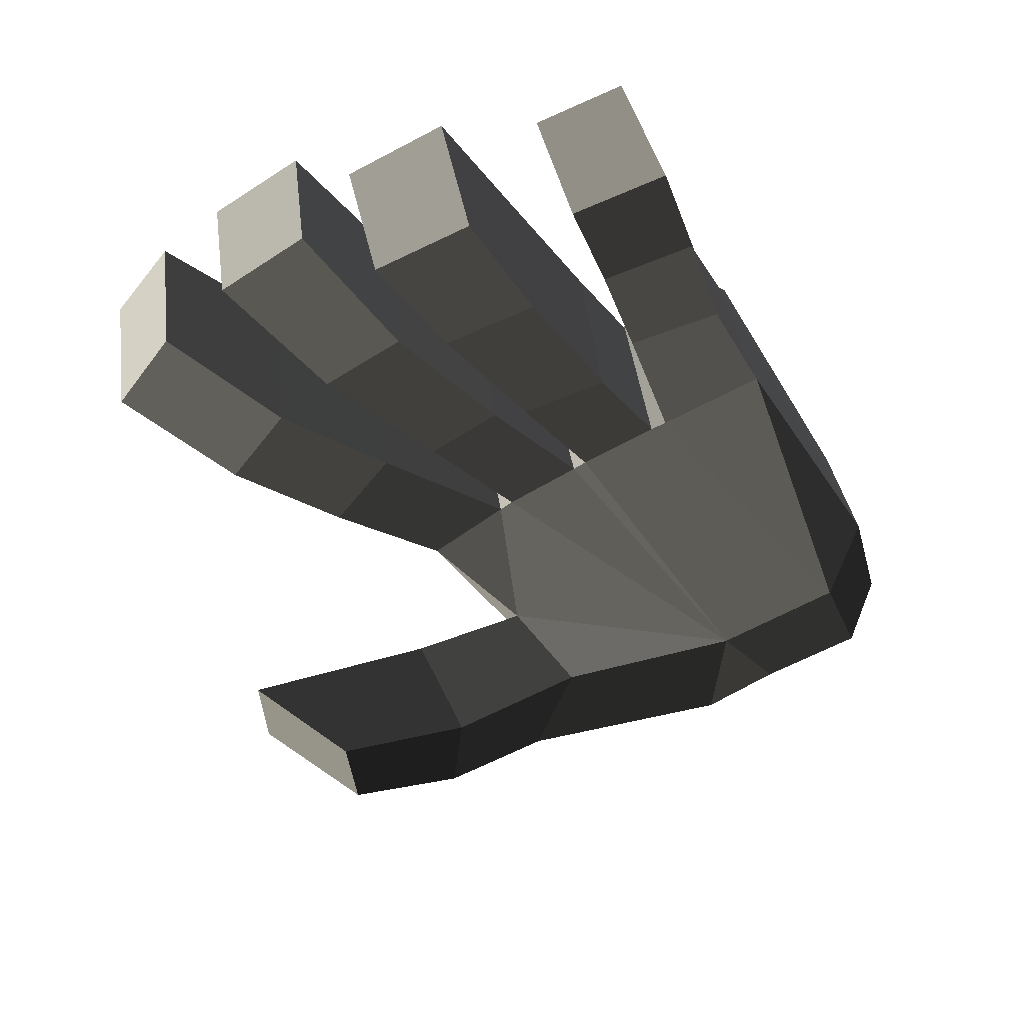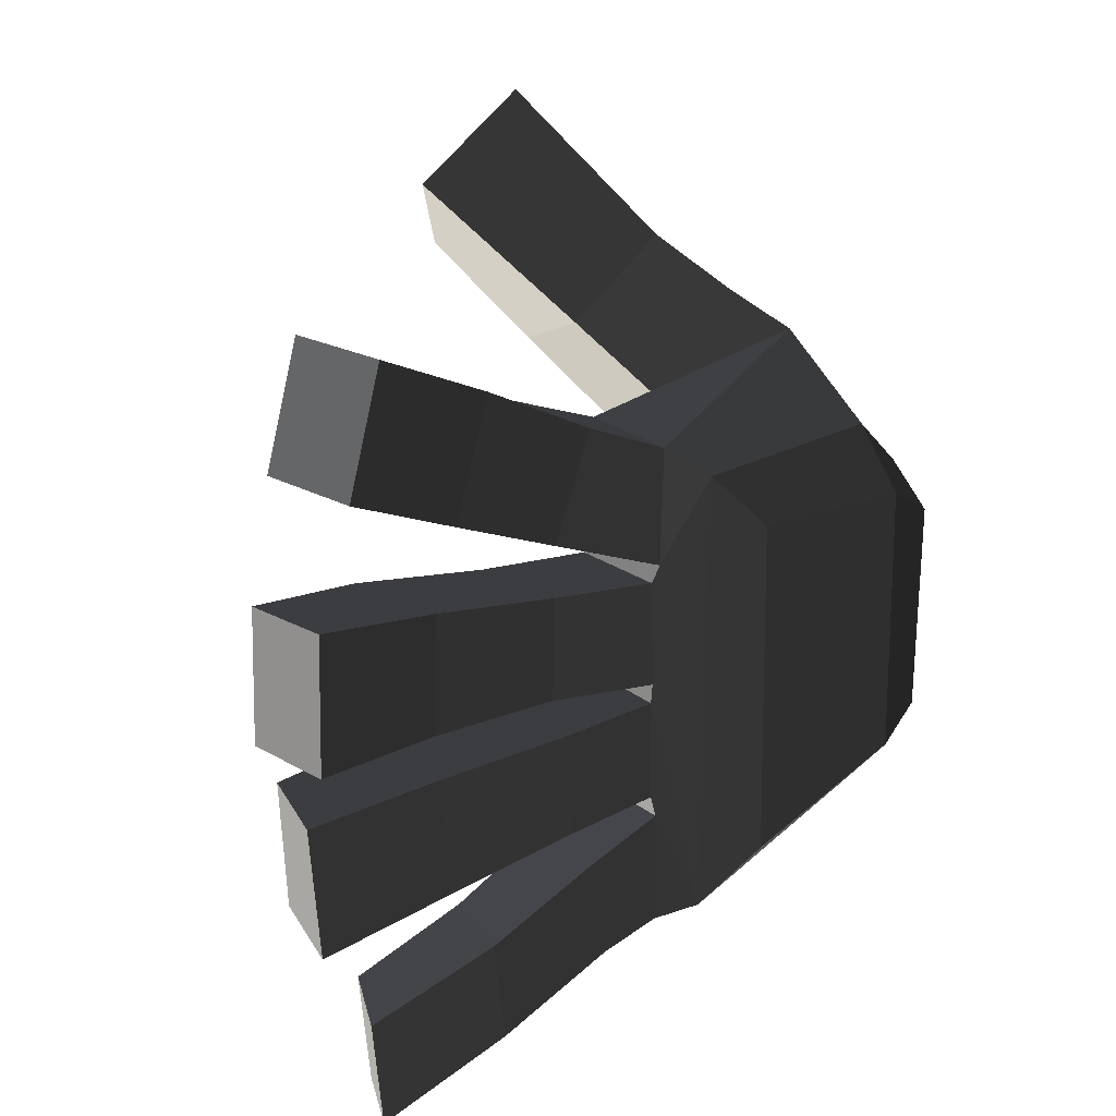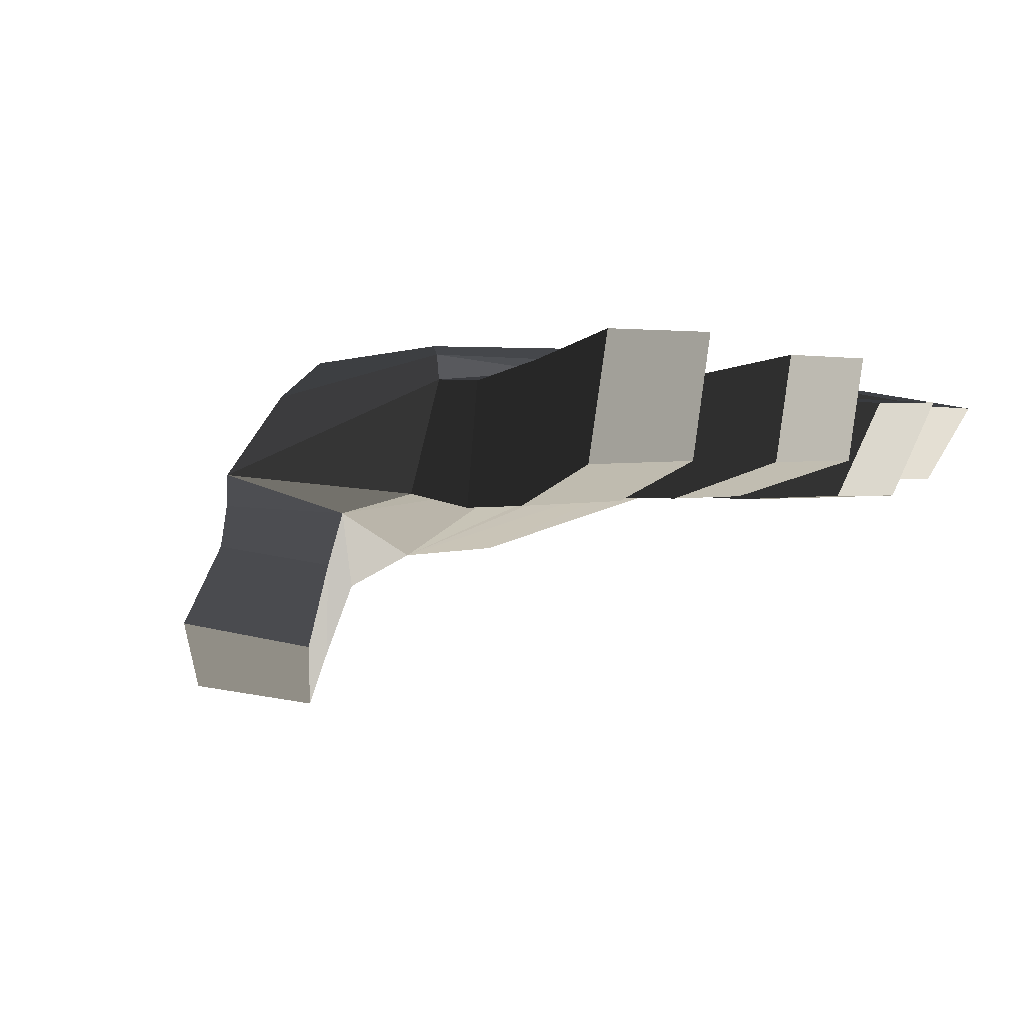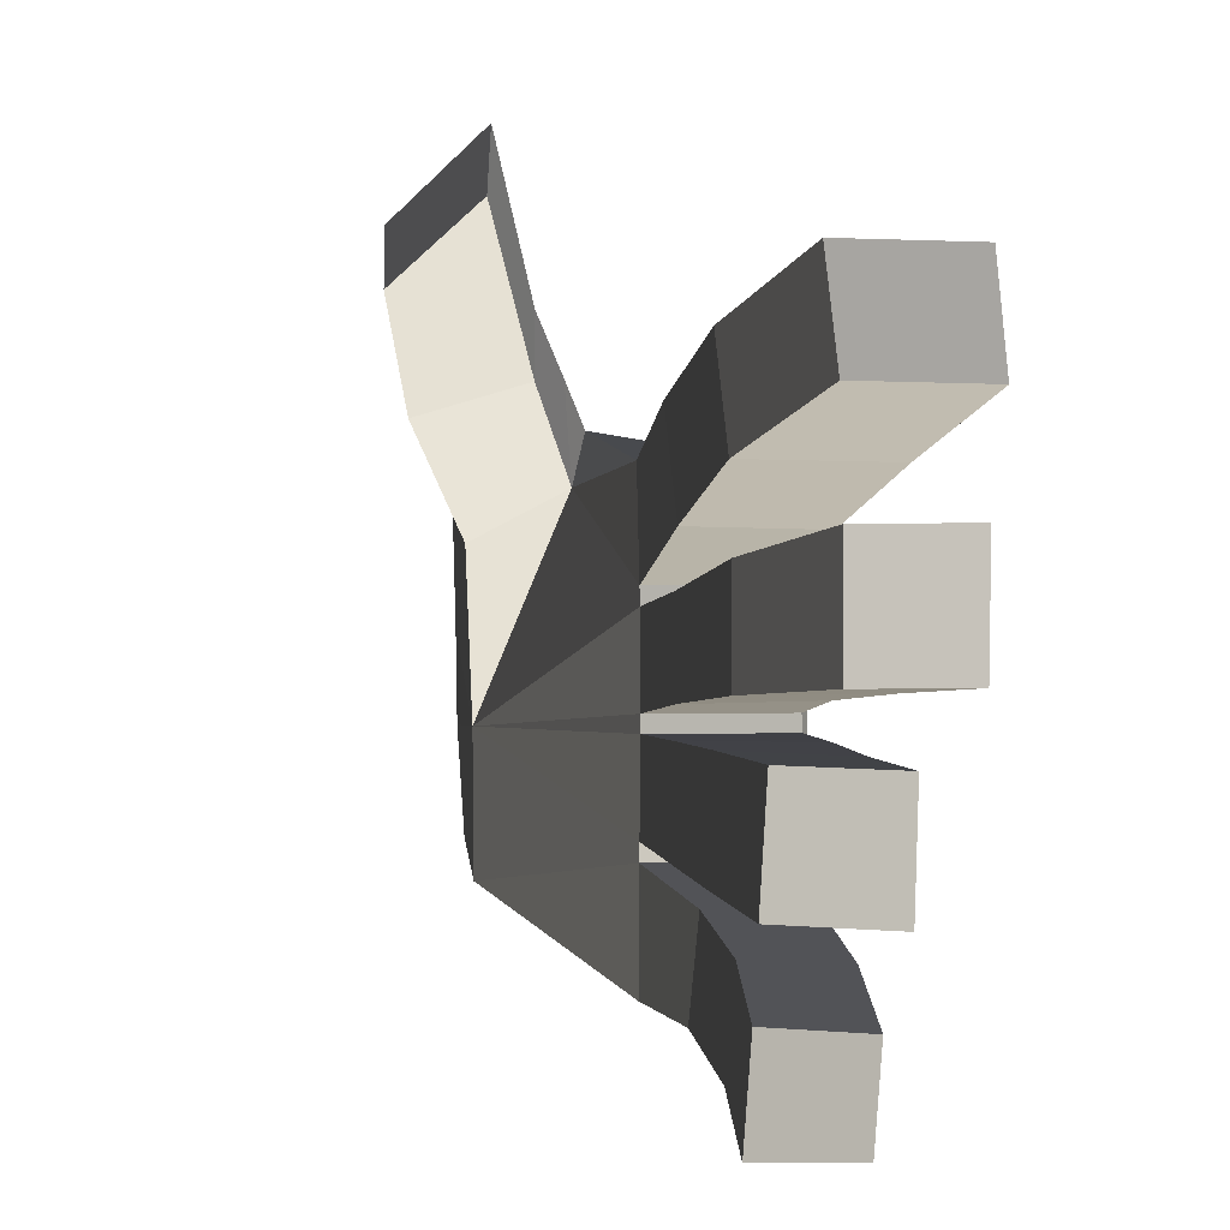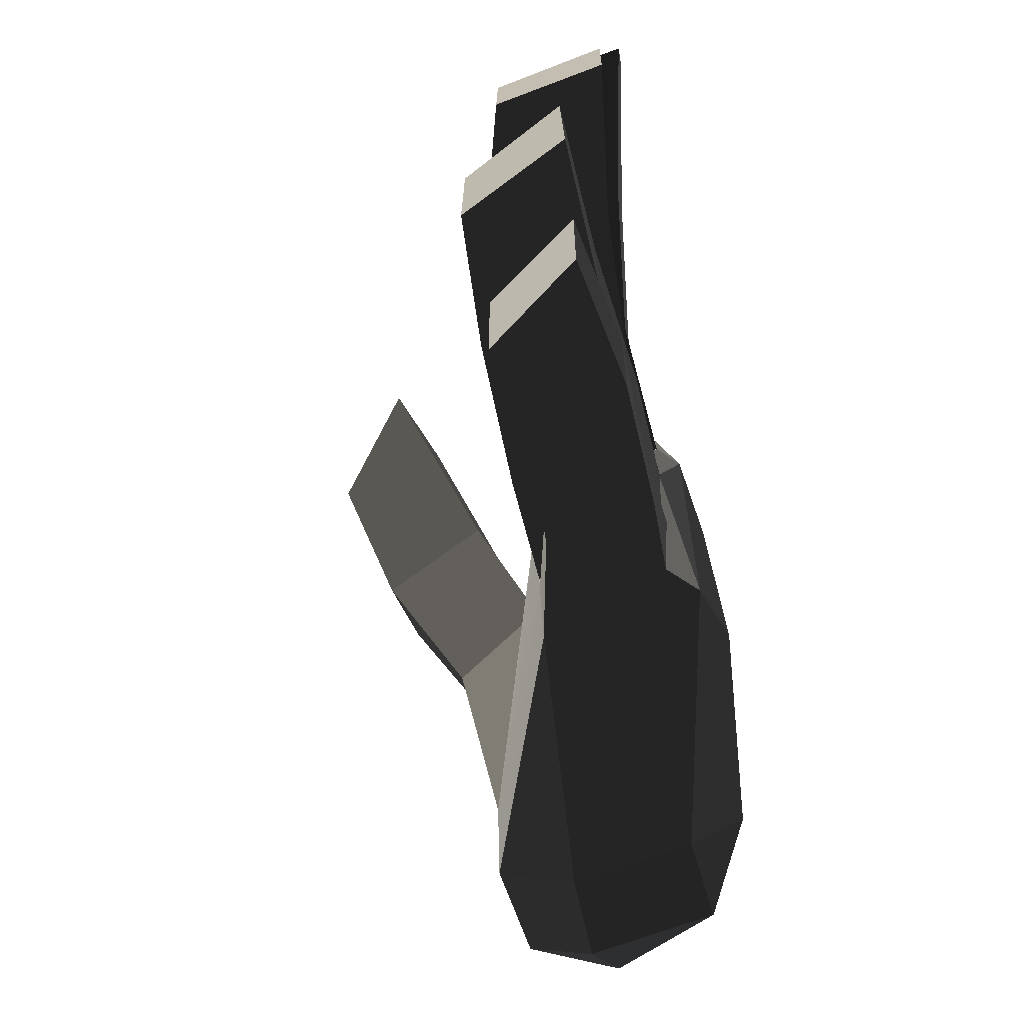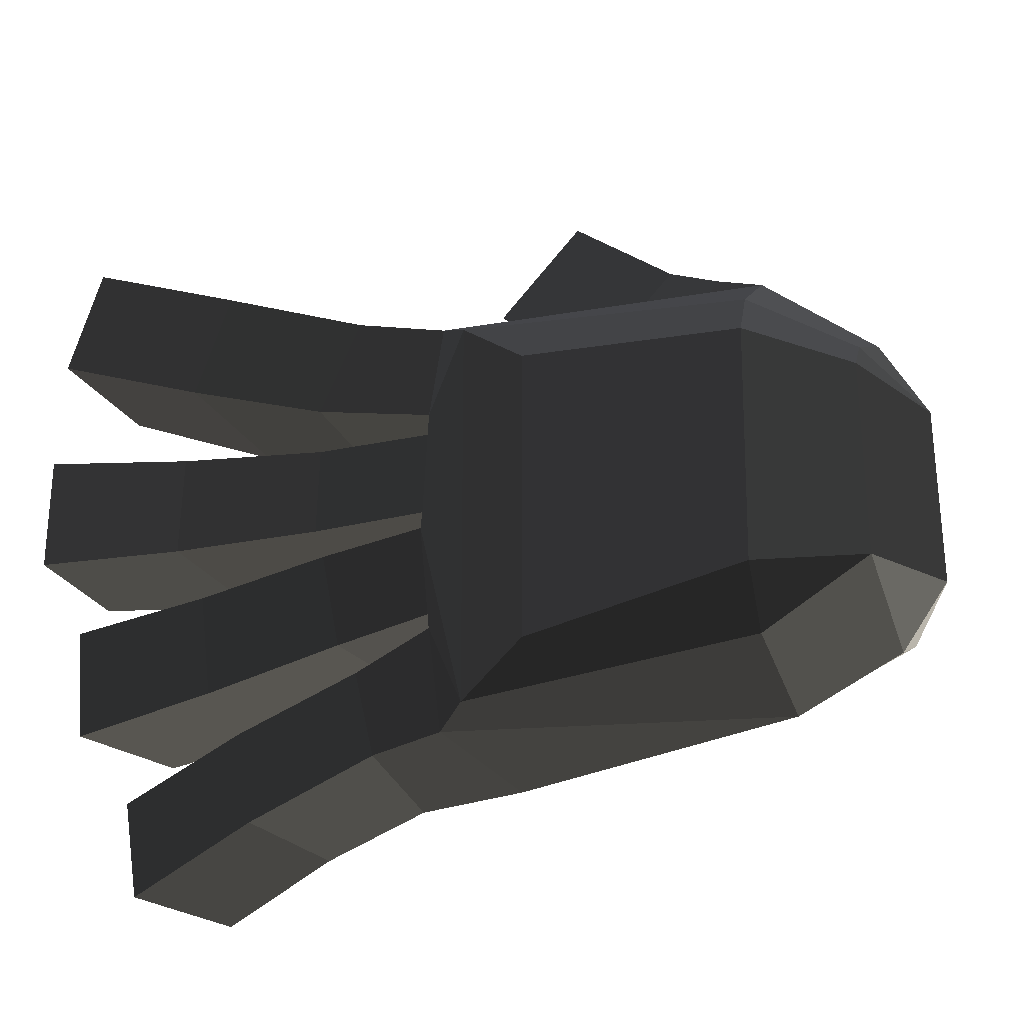
<metadata>
{"format":"obj","ext":"obj","renderer":"f3d","projection":"perspective","resolution":1024,"background":"white","views":[{"elev":-38.9,"azim":-49.8,"up":"+Z"},{"elev":14.2,"azim":-45.3,"up":"+Y"},{"elev":3.1,"azim":-134.6,"up":"+Z"},{"elev":-2.7,"azim":-103.6,"up":"+Y"},{"elev":-72.6,"azim":-79.0,"up":"+Y"},{"elev":-31.8,"azim":19.7,"up":"+Y"}]}
</metadata>
<code>
v -0.2348 -0.1474 0.0004
v -0.0805 -0.0937 -0.0537
v -0.0804 -0.1215 -0.0115
v -0.0804 -0.1215 -0.0115
v -0.2566 -0.1393 0.0695
v -0.2566 -0.1393 0.0695
v -0.2881 -0.1561 0.0117
v -0.295 -0.1469 0.0697
v -0.2386 -0.0785 -0.0002
v -0.2985 -0.0985 0.0147
v -0.0805 -0.0937 -0.0537
v -0.0805 -0.0937 -0.0537
v -0.0813 -0.0091 -0.0548
v -0.2396 -0.068 -0.0002
v -0.2413 -0.0143 -0.0003
v -0.2413 -0.0143 -0.0003
v -0.2404 -0.0041 0.0002
v -0.2404 -0.0041 0.0002
v -0.2405 0.0496 0
v -0.2405 0.0496 0
v -0.3156 0.0531 -0.0021
v -0.3167 -0.0006 -0.0019
v -0.2646 0.0501 0.0727
v -0.3339 0.0548 0.0702
v -0.2669 -0.0038 0.076
v -0.3349 0.0011 0.0699
v -0.2404 -0.0041 0.0002
v -0.3167 -0.0006 -0.0019
v -0.2679 -0.0138 0.0758
v -0.2413 -0.0143 -0.0003
v -0.2382 0.1055 0.0898
v -0.239 -0.1319 0.0851
v -0.2646 0.0501 0.0727
v -0.2636 0.0603 0.0773
v -0.2569 0.1208 0.0735
v -0.2569 0.1208 0.0735
v -0.0802 0.1552 0.0088
v -0.0788 0.1068 0.062
v -0.2332 0.1236 -0.0001
v -0.2332 0.1236 -0.0001
v -0.1558 0.1162 -0.016
v -0.1558 0.1162 -0.016
v -0.2397 0.06 -0.0002
v -0.2397 0.06 -0.0002
v -0.2405 0.0496 0
v -0.0813 -0.0091 -0.0548
v -0.2636 0.0603 0.0773
v -0.2646 0.0501 0.0727
v -0.3285 0.083 -0.0039
v -0.3348 0.0822 0.0719
v -0.2332 0.1236 -0.0001
v -0.3084 0.1449 -0.0055
v -0.2569 0.1208 0.0735
v -0.311 0.1388 0.0725
v -0.2636 0.0603 0.0773
v -0.3348 0.0822 0.0719
v -0.4126 0.107 0.0827
v -0.3923 0.1696 0.084
v -0.3815 0.1706 -0.0008
v -0.3084 0.1449 -0.0055
v -0.4013 0.1078 0.0006
v -0.3285 0.083 -0.0039
v -0.4126 0.107 0.0827
v -0.3348 0.0822 0.0719
v -0.4809 0.134 0.0268
v -0.4924 0.133 0.0986
v -0.3815 0.1706 -0.0008
v -0.461 0.1983 0.0259
v -0.3923 0.1696 0.084
v -0.4741 0.1971 0.0997
v -0.4126 0.107 0.0827
v -0.4924 0.133 0.0986
v -0.4809 0.134 0.0268
v -0.461 0.1983 0.0259
v -0.1558 0.1162 -0.016
v -0.0802 0.1552 0.0088
v -0.1119 0.1798 -0.0104
v -0.1119 0.1798 -0.0104
v -0.2006 0.1662 -0.0457
v -0.1473 0.2116 -0.0342
v -0.1313 0.0875 -0.0685
v -0.1768 0.1481 -0.107
v -0.0813 -0.0091 -0.0548
v -0.0813 -0.0091 -0.0548
v -0.0224 0.0468 -0.0534
v -0.0831 0.1574 -0.0679
v -0.0177 0.1071 -0.0093
v -0.0177 0.1071 -0.0093
v 0.0098 0.0468 0.0032
v 0.0098 0.0468 0.0032
v -0.0203 0.0739 0.0405
v -0.0203 0.0739 0.0405
v -0.019 0.0474 0.0637
v -0.019 0.0474 0.0637
v -0.0766 0.0697 0.0861
v -0.0788 0.1068 0.062
v -0.0802 0.1552 0.0088
v -0.0177 0.1071 -0.0093
v -0.1119 0.1798 -0.0104
v -0.0831 0.1574 -0.0679
v -0.1473 0.2116 -0.0342
v -0.1254 0.2003 -0.1023
v -0.1768 0.1481 -0.107
v -0.1313 0.0875 -0.0685
v -0.1724 0.2488 -0.1188
v -0.2298 0.2057 -0.1284
v -0.2777 0.2456 -0.0858
v -0.2006 0.1662 -0.0457
v -0.2202 0.2941 -0.0724
v -0.1473 0.2116 -0.0342
v -0.1724 0.2488 -0.1188
v -0.1254 0.2003 -0.1023
v -0.2777 0.2456 -0.0858
v -0.2298 0.2057 -0.1284
v -0.0813 -0.0091 -0.0548
v -0.0224 0.0468 -0.0534
v -0.0267 -0.0076 -0.0532
v -0.0267 -0.0076 -0.0532
v 0.0098 0.0468 0.0032
v 0.0098 0.0468 0.0032
v 0.0085 -0.0611 0.0001
v 0.0085 -0.0611 0.0001
v -0.0193 -0.0715 -0.0475
v -0.0193 -0.0715 -0.0475
v -0.0206 -0.0932 -0.0116
v -0.0206 -0.0932 -0.0116
v -0.0206 -0.0714 0.0603
v -0.0206 -0.0714 0.0603
v -0.019 0.0474 0.0637
v 0.0098 0.0468 0.0032
v -0.0798 -0.078 0.0866
v -0.0766 0.0697 0.0861
v -0.0827 -0.1046 0.0556
v -0.0827 -0.1046 0.0556
v -0.0206 -0.0932 -0.0116
v -0.0804 -0.1215 -0.0115
v -0.0193 -0.0715 -0.0475
v -0.0805 -0.0937 -0.0537
v -0.0267 -0.0076 -0.0532
v -0.0813 -0.0091 -0.0548
v -0.2007 0.074 0.0962
v -0.0766 0.0697 0.0861
v -0.2382 0.1055 0.0898
v -0.0788 0.1068 0.062
v -0.201 -0.1062 0.0965
v -0.239 -0.1319 0.0851
v -0.0766 0.0697 0.0861
v -0.0798 -0.078 0.0866
v -0.0827 -0.1046 0.0556
v -0.239 -0.1319 0.0851
v -0.0804 -0.1215 -0.0115
v -0.2566 -0.1393 0.0695
v -0.2622 -0.0779 0.0746
v -0.2622 -0.0779 0.0746
v -0.2635 -0.0677 0.0723
v -0.2679 -0.0138 0.0758
v -0.2386 -0.0785 -0.0002
v -0.2396 -0.068 -0.0002
v -0.3066 -0.0953 0.07
v -0.2985 -0.0985 0.0147
v -0.2566 -0.1393 0.0695
v -0.295 -0.1469 0.0697
v -0.367 -0.1735 0.0669
v -0.376 -0.1204 0.0687
v -0.3521 -0.1187 0.0172
v -0.2985 -0.0985 0.0147
v -0.3424 -0.178 0.0145
v -0.2881 -0.1561 0.0117
v -0.367 -0.1735 0.0669
v -0.295 -0.1469 0.0697
v -0.4048 -0.2045 0.0051
v -0.4396 -0.2013 0.0543
v -0.3521 -0.1187 0.0172
v -0.4144 -0.1439 0.0071
v -0.376 -0.1204 0.0687
v -0.4483 -0.1452 0.056
v -0.367 -0.1735 0.0669
v -0.4396 -0.2013 0.0543
v -0.4048 -0.2045 0.0051
v -0.4144 -0.1439 0.0071
v -0.4056 0.0017 0.0001
v -0.4054 0.0631 0.0007
v -0.3167 -0.0006 -0.0019
v -0.3156 0.0531 -0.0021
v -0.4203 0.0028 0.074
v -0.3349 0.0011 0.0699
v -0.4192 0.0643 0.0748
v -0.3339 0.0548 0.0702
v -0.4054 0.0631 0.0007
v -0.3156 0.0531 -0.0021
v -0.5018 0.073 0.0866
v -0.4909 0.0723 0.025
v -0.4203 0.0028 0.074
v -0.5013 0.0035 0.0853
v -0.4056 0.0017 0.0001
v -0.491 0.003 0.0244
v -0.4054 0.0631 0.0007
v -0.4909 0.0723 0.025
v -0.5018 0.073 0.0866
v -0.5013 0.0035 0.0853
v -0.2413 -0.0143 -0.0003
v -0.2396 -0.068 -0.0002
v -0.3066 -0.0176 -0.0019
v -0.2982 -0.0738 -0.0039
v -0.2679 -0.0138 0.0758
v -0.328 -0.0188 0.0728
v -0.2635 -0.0677 0.0723
v -0.3187 -0.0749 0.0683
v -0.2396 -0.068 -0.0002
v -0.2982 -0.0738 -0.0039
v -0.3794 -0.0846 -0.005
v -0.3996 -0.0876 0.0622
v -0.4073 -0.0253 0.0633
v -0.328 -0.0188 0.0728
v -0.3875 -0.0224 -0.0032
v -0.3066 -0.0176 -0.0019
v -0.3794 -0.0846 -0.005
v -0.2982 -0.0738 -0.0039
v -0.4594 -0.0288 0.0012
v -0.452 -0.0967 -0.0011
v -0.4073 -0.0253 0.0633
v -0.4885 -0.0313 0.0587
v -0.3996 -0.0876 0.0622
v -0.481 -0.0992 0.0589
v -0.3794 -0.0846 -0.005
v -0.452 -0.0967 -0.0011
v -0.4594 -0.0288 0.0012
v -0.4885 -0.0313 0.0587
g Group_001
f 1 2 3
f 1 3 5
f 1 5 8 7
f 1 7 10 9
f 1 9 11
f 11 9 14 13
f 13 14 15
f 13 15 17
f 13 17 19
f 19 17 22 21
f 19 21 24 23
f 23 24 26 25
f 25 26 28 27
f 25 27 30 29
f 25 29 32 31
f 25 31 34 33
f 34 31 35
f 35 31 38 37
f 35 37 39
f 39 37 41
f 39 41 43
f 43 41 46 45
f 43 45 48 47
f 43 47 50 49
f 43 49 52 51
f 51 52 54 53
f 53 54 56 55
f 56 54 58 57
f 58 54 60 59
f 59 60 62 61
f 61 62 64 63
f 61 63 66 65
f 61 65 68 67
f 67 68 70 69
f 69 70 72 71
f 72 70 74 73
g Group_002
f 75 76 77
f 75 77 80 79
f 75 79 82 81
f 75 81 83
f 83 81 86 85
f 85 86 87
f 85 87 89
f 89 87 91
f 89 91 93
f 93 91 96 95
f 96 91 98 97
f 97 98 100 99
f 99 100 102 101
f 102 100 104 103
f 102 103 106 105
f 106 103 108 107
f 107 108 110 109
f 109 110 112 111
f 109 111 114 113
g Group_003
f 115 116 117
f 117 116 119
f 117 119 121
f 117 121 123
f 123 121 125
f 125 121 127
f 127 121 130 129
f 127 129 132 131
f 127 131 133
f 127 133 136 135
f 135 136 138 137
f 137 138 140 139
g Group_004
f 141 142 144 143
f 141 143 146 145
f 141 145 148 147
f 148 145 150 149
f 149 150 152 151
f 152 150 153
f 153 150 156 155
f 153 155 158 157
f 153 157 160 159
f 153 159 162 161
f 162 159 164 163
f 164 159 166 165
f 165 166 168 167
f 167 168 170 169
f 167 169 172 171
f 167 171 174 173
f 173 174 176 175
f 175 176 178 177
f 178 176 180 179
g Group_005
f 181 182 184 183
f 181 183 186 185
f 185 186 188 187
f 187 188 190 189
f 187 189 192 191
f 187 191 194 193
f 193 194 196 195
f 195 196 198 197
f 198 196 200 199
g Group_006
f 201 202 204 203
f 201 203 206 205
f 205 206 208 207
f 207 208 210 209
f 210 208 212 211
f 212 208 214 213
f 213 214 216 215
f 215 216 218 217
f 215 217 220 219
f 215 219 222 221
f 221 222 224 223
f 223 224 226 225
f 226 224 228 227

</code>
